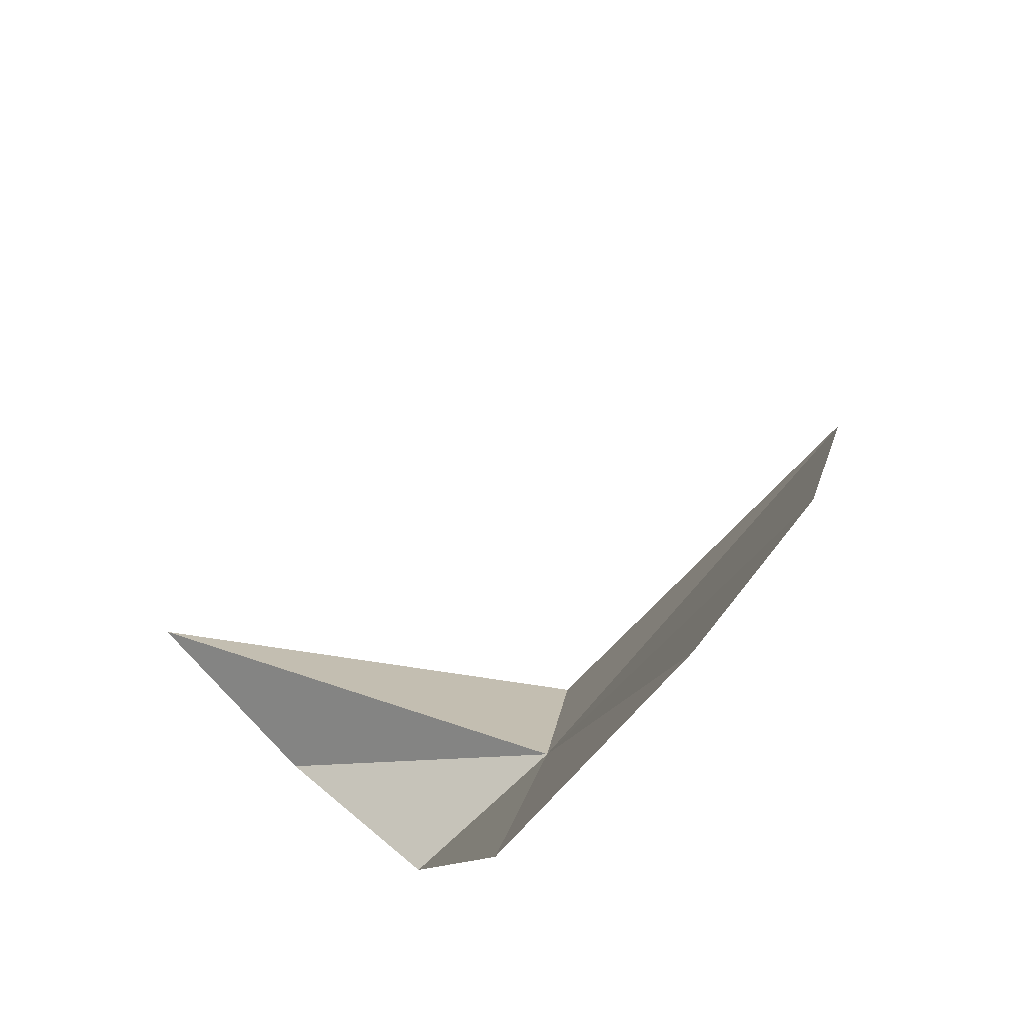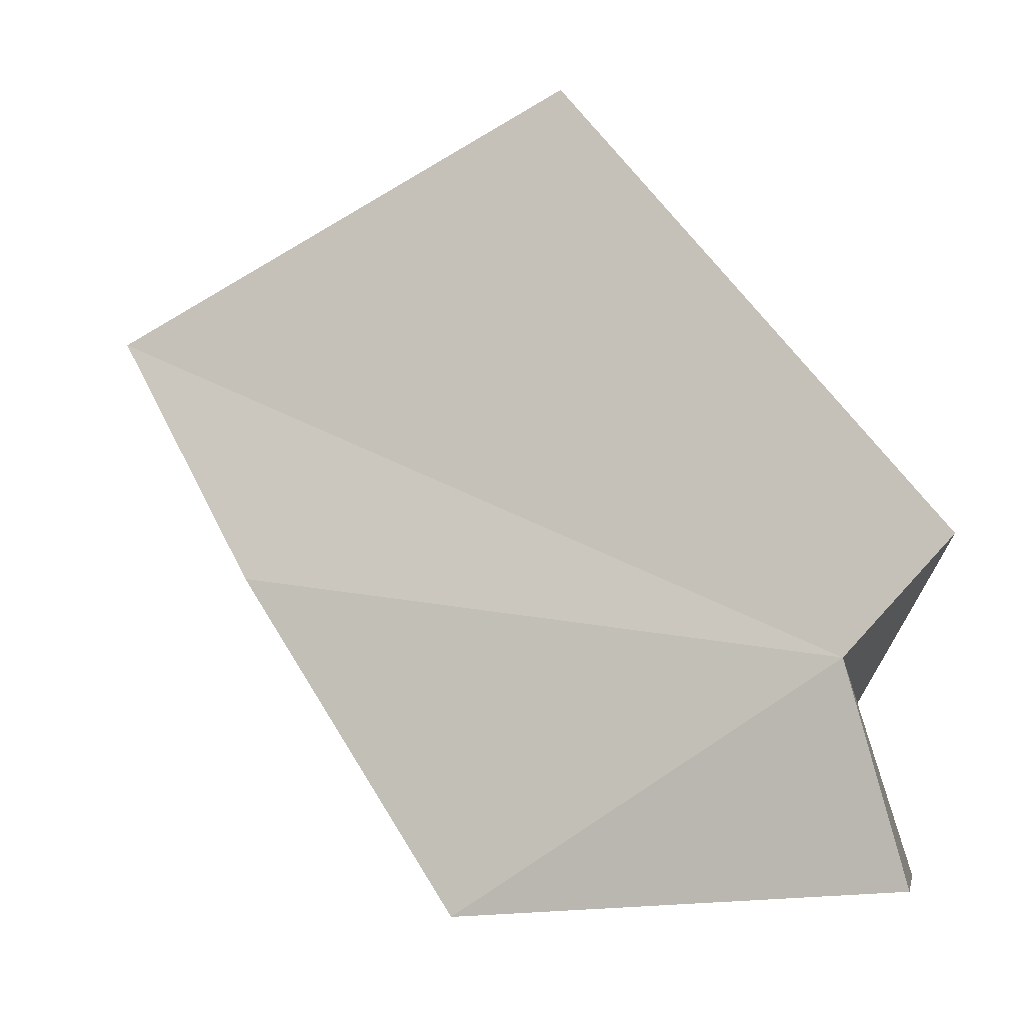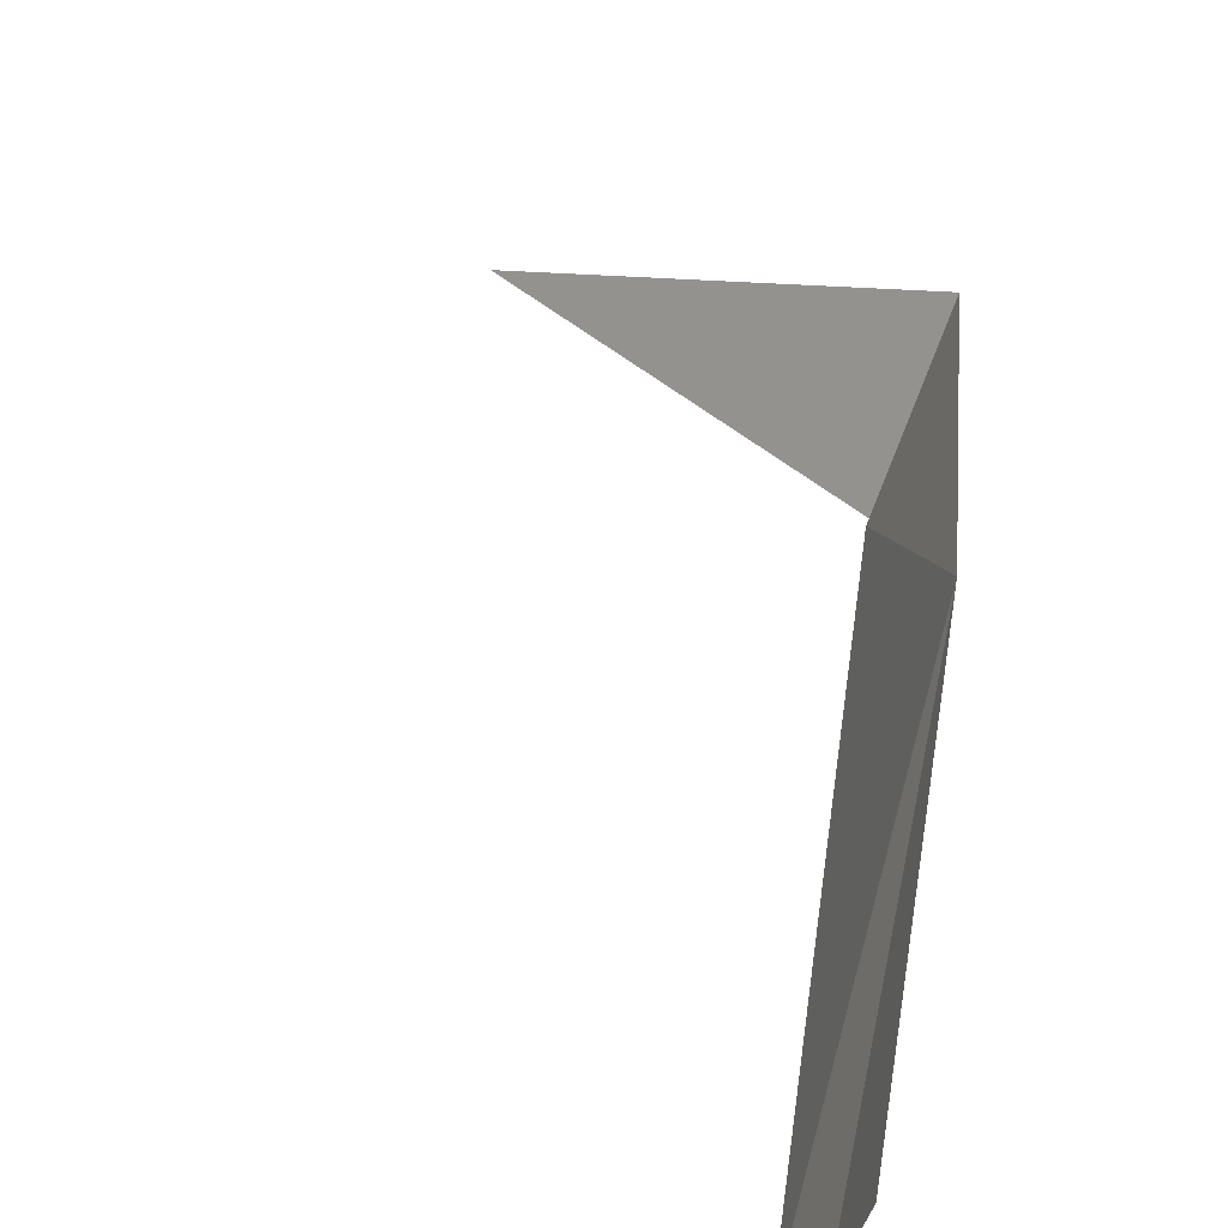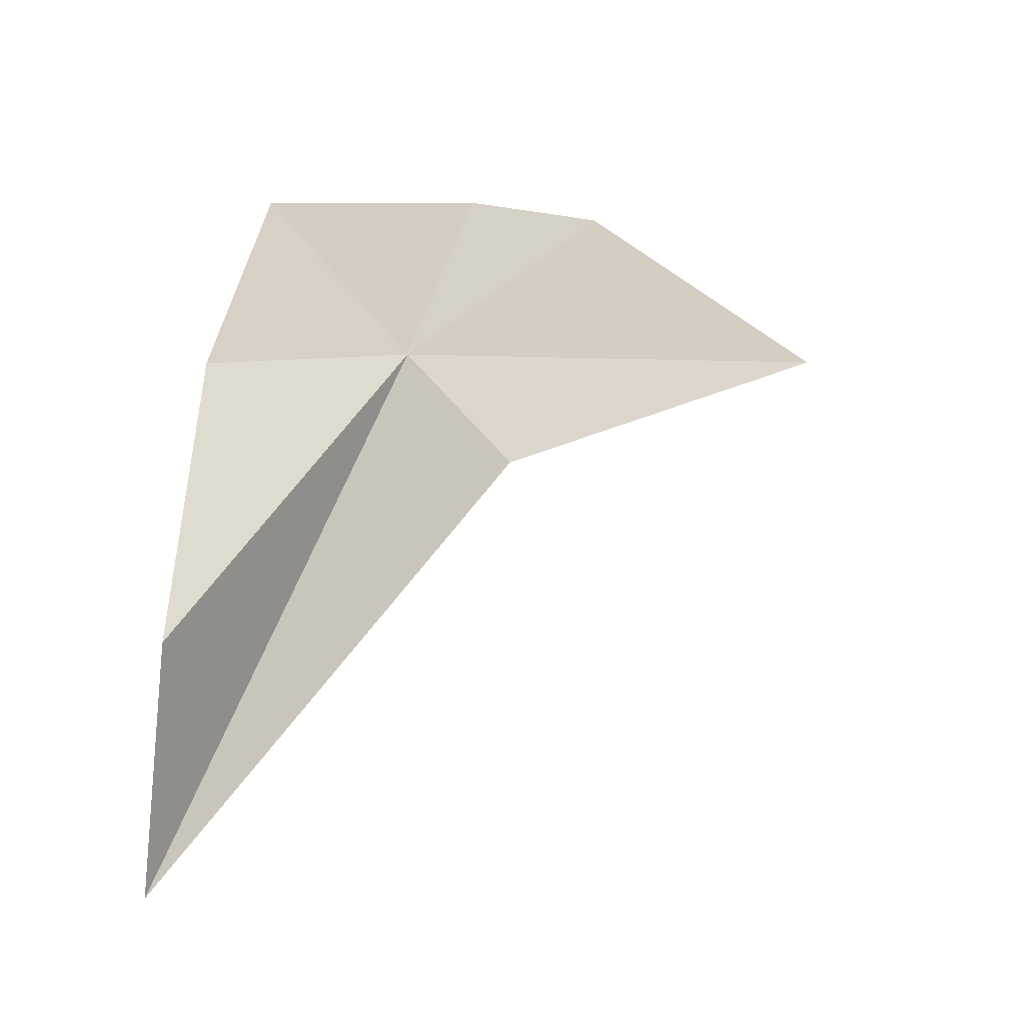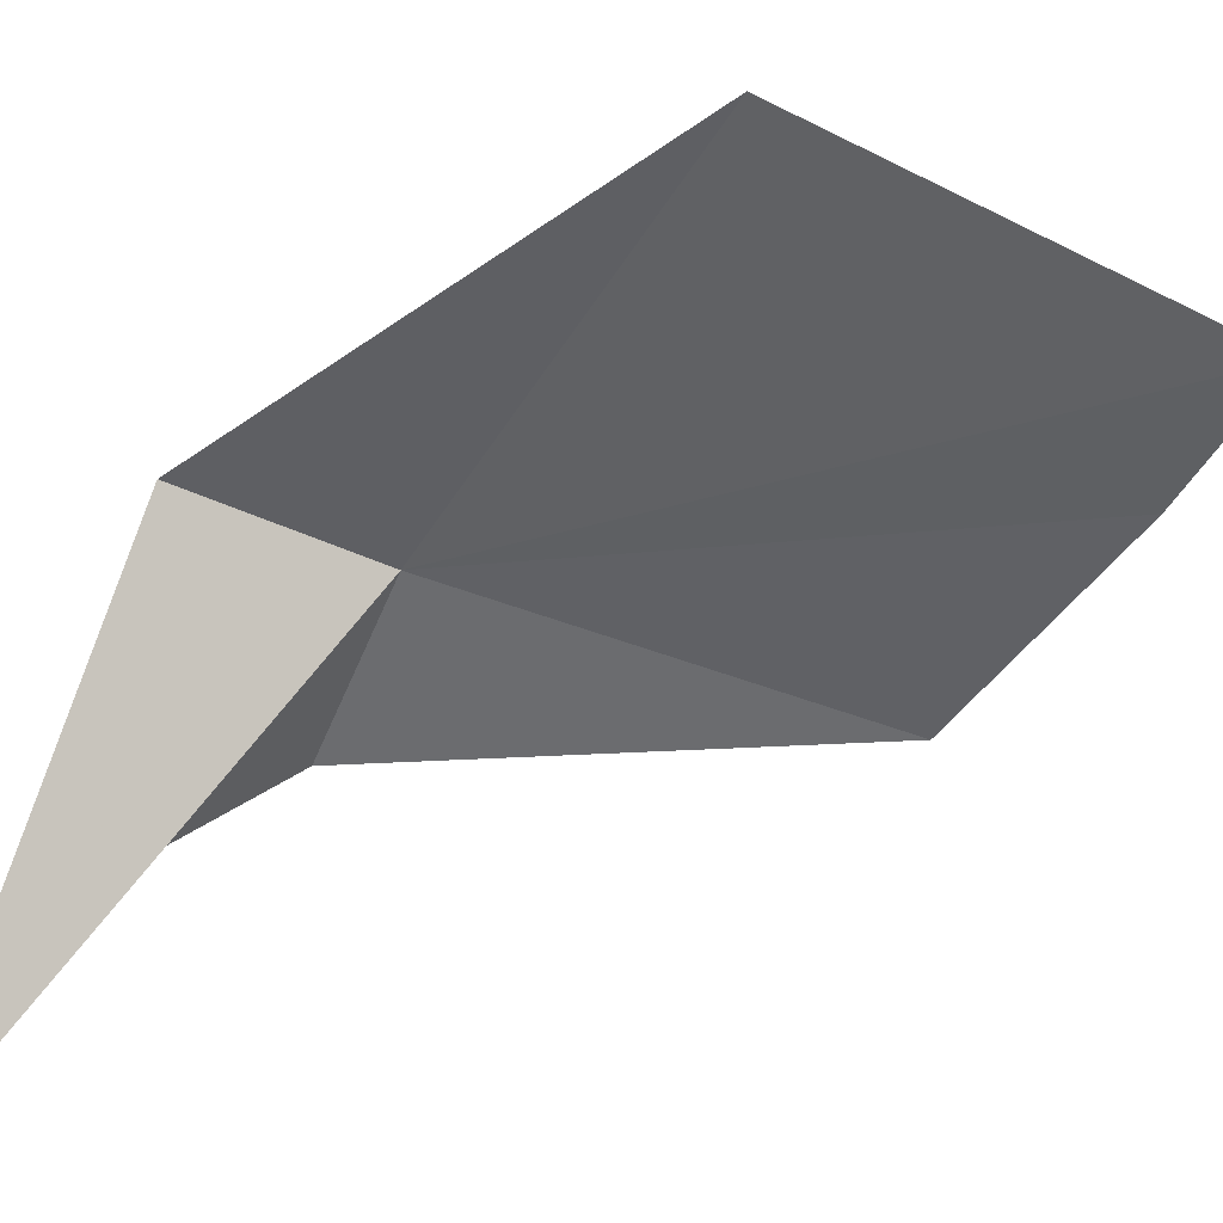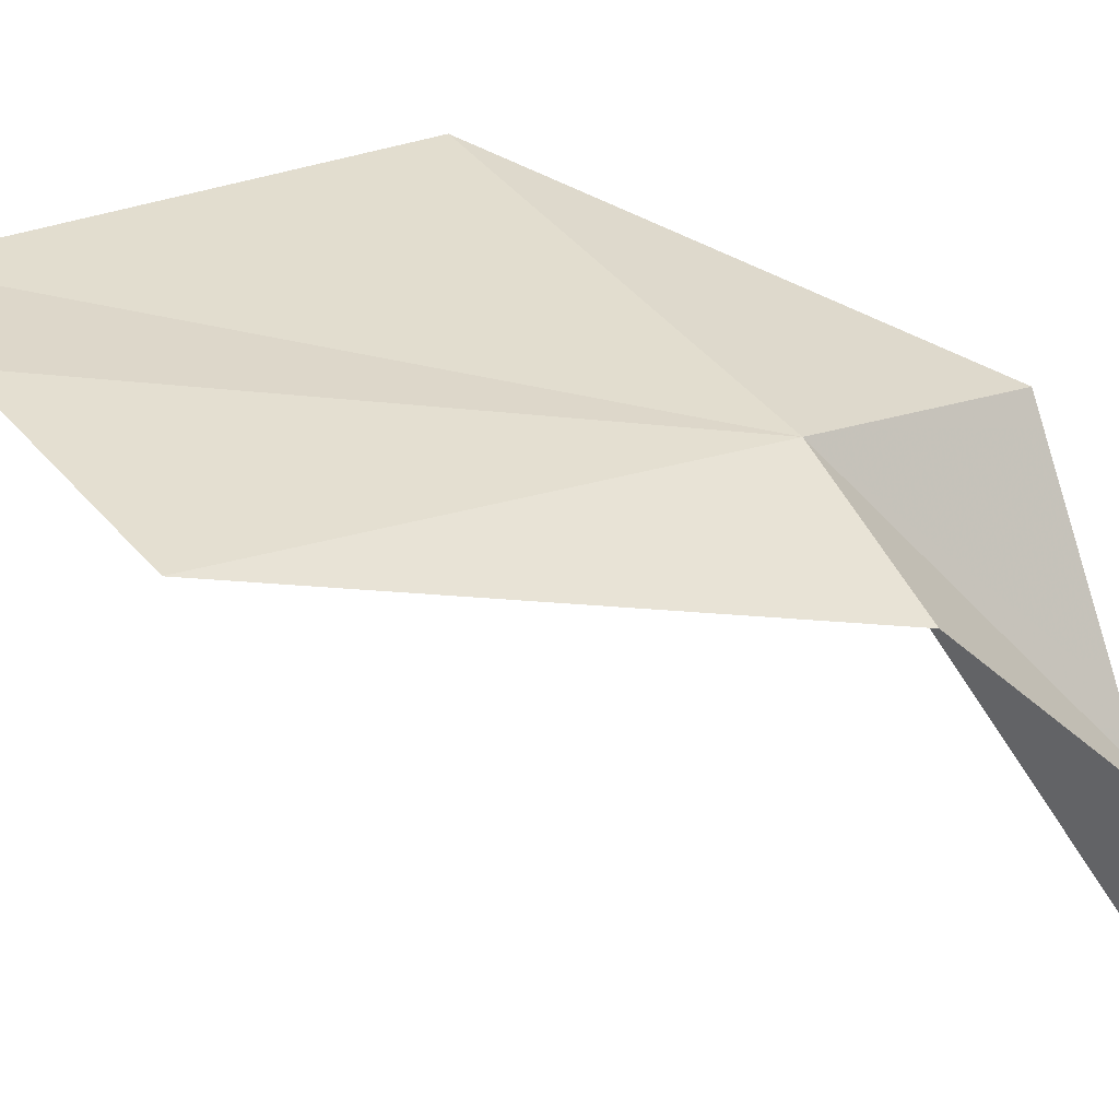
<metadata>
{"format":"obj","ext":"obj","renderer":"f3d","projection":"perspective","resolution":1024,"background":"white","views":[{"elev":68.0,"azim":-134.0,"up":"+Y"},{"elev":-4.4,"azim":-117.0,"up":"+Z"},{"elev":58.5,"azim":-155.4,"up":"+Z"},{"elev":-79.7,"azim":-95.6,"up":"+Y"},{"elev":36.0,"azim":101.7,"up":"+Z"},{"elev":-48.8,"azim":-79.6,"up":"+Z"}]}
</metadata>
<code>
v 13.06 11.05 10.28
v 9.078 25.08 3.719
v 8.493 30.73 11.77
v 21.93 2.654 3.719
v 13.72 8.446 3.719
v 15.59 5.397 14.09
v 30.49 2.813 3.719
v 12.88 20.02 25.36
v 8.857 33.57 17.16
f 1 3 2
f 1 5 4
f 1 2 5
f 1 7 6
f 1 4 7
f 1 8 9
f 1 9 3
f 1 6 8

</code>
